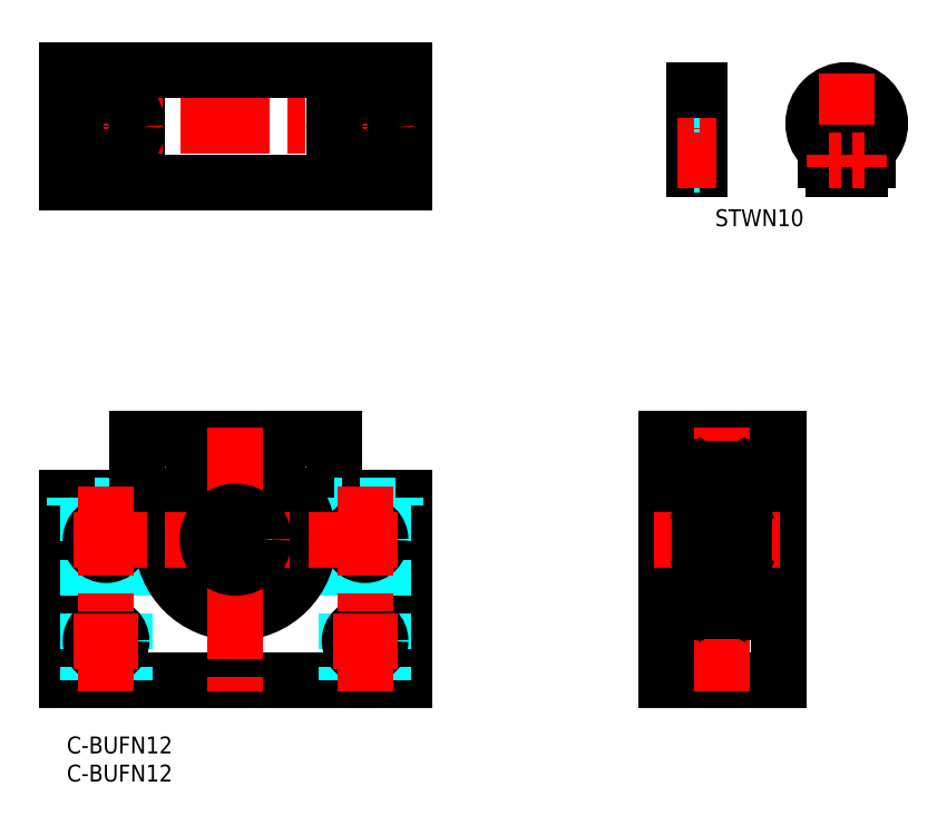
<metadata>
{"format":"dxf","ext":"dxf","renderer":"ezdxf+matplotlib","layout":"modelspace","background":"white","min_lineweight":24,"dpi":150}
</metadata>
<code>
0
SECTION
2
ENTITIES
0
INSERT
8
MSM_CONTINUOUS
2
*U2
10
0
20
0
30
0
0
INSERT
8
MSM_CONTINUOUS
2
*U3
10
0
20
0
30
0
0
CIRCLE
8
MSM_CONTINUOUS
10
140.7
20
102.3
30
0
40
0.6
0
ARC
8
MSM_CONTINUOUS
10
140.9
20
102.3
30
0
40
1.5
50
270
51
8.651e-06
0
ARC
8
MSM_CONTINUOUS
10
138.6
20
108.5
30
0
40
4.65
50
276.2
51
263.8
0
LINE
8
MSM_CENTER
10
146.2
20
108.5
30
0
11
130.9
21
108.5
31
0
0
ARC
8
MSM_CONTINUOUS
10
138.6
20
109
30
0
40
5.95
50
315.3
51
224.7
0
ARC
8
MSM_CONTINUOUS
10
143.9
20
103.8
30
0
40
1.5
50
135.3
51
180
0
LINE
8
MSM_CONTINUOUS
10
142.4
20
103.8
30
0
11
142.4
21
102.3
31
0
0
LINE
8
MSM_CONTINUOUS
10
111.4
20
114.9
30
0
11
111.4
21
100.8
31
0
0
LINE
8
MSM_CONTINUOUS
10
112.4
20
114.9
30
0
11
112.4
21
100.8
31
0
0
LINE
8
MSM_CENTER
10
138.6
20
117.9
30
0
11
138.6
21
97.85
31
0
0
ARC
8
MSM_CONTINUOUS
10
136.3
20
102.3
30
0
40
1.5
50
180
51
270
0
LINE
8
MSM_CONTINUOUS
10
140.9
20
100.8
30
0
11
139.1
21
100.8
31
0
0
LINE
8
MSM_CONTINUOUS
10
139.1
20
103.1
30
0
11
139.1
21
103.1
31
0
0
LINE
8
MSM_CONTINUOUS
10
139.1
20
102.4
30
0
11
139.1
21
102.4
31
0
0
LINE
8
MSM_CONTINUOUS
10
139.1
20
103.9
30
0
11
139.1
21
100.8
31
0
0
CIRCLE
8
MSM_CONTINUOUS
10
136.4
20
102.3
30
0
40
0.6
0
LINE
8
MSM_CONTINUOUS
10
138.1
20
100.8
30
0
11
136.3
21
100.8
31
0
0
LINE
8
MSM_CONTINUOUS
10
138.1
20
103.9
30
0
11
138.1
21
100.8
31
0
0
ARC
8
MSM_CONTINUOUS
10
133.3
20
103.8
30
0
40
1.5
50
360
51
44.65
0
LINE
8
MSM_CONTINUOUS
10
134.8
20
103.8
30
0
11
134.8
21
102.3
31
0
0
LINE
8
MSM_DASHED
10
111.4
20
103.8
30
0
11
112.4
21
103.8
31
0
0
LINE
8
MSM_CONTINUOUS
10
111.4
20
100.8
30
0
11
112.4
21
100.8
31
0
0
LINE
8
MSM_CENTER
10
108.4
20
108.5
30
0
11
115.4
21
108.5
31
0
0
LINE
8
MSM_DASHED
10
111.4
20
113.1
30
0
11
112.4
21
113.1
31
0
0
LINE
8
MSM_CONTINUOUS
10
111.4
20
114.9
30
0
11
112.4
21
114.9
31
0
0
LINE
8
MSM_CONTINUOUS
10
0
20
10
30
0
11
60
21
10
31
0
0
LINE
8
MSM_CONTINUOUS
10
0
20
42.5
30
0
11
12.5
21
42.5
31
0
0
LINE
8
MSM_DASHED
10
1.5
20
41
30
0
11
12.5
21
41
31
0
0
LINE
8
MSM_CONTINUOUS
10
47.5
20
42.5
30
0
11
60
21
42.5
31
0
0
LINE
8
MSM_CONTINUOUS
10
60
20
10
30
0
11
60
21
42.5
31
0
0
LINE
8
MSM_CONTINUOUS
10
47.5
20
53
30
0
11
12.5
21
53
31
0
0
LINE
8
MSM_CONTINUOUS
10
0
20
42.5
30
0
11
0
21
10
31
0
0
LINE
8
MSM_DASHED
10
12.5
20
42.5
30
0
11
12.5
21
41
31
0
0
LINE
8
MSM_DASHED
10
1.5
20
42.5
30
0
11
1.5
21
41
31
0
0
LINE
8
MSM_DASHED
10
10.3
20
41
30
0
11
10.3
21
10
31
0
0
LINE
8
MSM_DASHED
10
3.7
20
41
30
0
11
3.7
21
10
31
0
0
LINE
8
MSM_CONTINUOUS
10
12.5
20
53
30
0
11
12.5
21
42.5
31
0
0
LINE
8
MSM_CONTINUOUS
10
47.5
20
53
30
0
11
47.5
21
42.5
31
0
0
LINE
8
MSM_DASHED
10
58.5
20
41
30
0
11
47.5
21
41
31
0
0
LINE
8
MSM_DASHED
10
47.5
20
42.5
30
0
11
47.5
21
41
31
0
0
LINE
8
MSM_DASHED
10
58.5
20
42.5
30
0
11
58.5
21
41
31
0
0
LINE
8
MSM_DASHED
10
49.7
20
41
30
0
11
49.7
21
10
31
0
0
LINE
8
MSM_DASHED
10
56.3
20
41
30
0
11
56.3
21
10
31
0
0
CIRCLE
8
MSM_CONTINUOUS
10
30
20
35
30
0
40
13
0
CIRCLE
8
MSM_CONTINUOUS
10
7
20
35
30
0
40
2.75
0
CIRCLE
8
MSM_CONTINUOUS
10
7
20
17
30
0
40
2.75
0
CIRCLE
8
MSM_CONTINUOUS
10
53
20
35
30
0
40
2.75
0
CIRCLE
8
MSM_CONTINUOUS
10
53
20
17
30
0
40
2.75
0
LINE
8
MSM_CONTINUOUS
10
106.4
20
10
30
0
11
126.4
21
10
31
0
0
LINE
8
MSM_CONTINUOUS
10
106.4
20
10
30
0
11
106.4
21
53
31
0
0
LINE
8
MSM_CONTINUOUS
10
106.4
20
53
30
0
11
126.4
21
53
31
0
0
LINE
8
MSM_CONTINUOUS
10
126.4
20
53
30
0
11
126.4
21
10
31
0
0
LINE
8
MSM_CONTINUOUS
10
106.4
20
48
30
0
11
126.4
21
48
31
0
0
LINE
8
MSM_CONTINUOUS
10
106.4
20
22
30
0
11
126.4
21
22
31
0
0
LINE
8
MSM_CENTER
10
116.4
20
8
30
0
11
116.4
21
55
31
0
0
LINE
8
MSM_CENTER
10
7
20
44.5
30
0
11
7
21
8
31
0
0
LINE
8
MSM_CENTER
10
30
20
55
30
0
11
30
21
8
31
0
0
LINE
8
MSM_CENTER
10
58.75
20
35
30
0
11
1.25
21
35
31
0
0
LINE
8
MSM_CENTER
10
53
20
44.5
30
0
11
53
21
8
31
0
0
LINE
8
MSM_CENTER
10
104.4
20
35
30
0
11
128.4
21
35
31
0
0
LINE
8
MSM_CENTER
10
58.75
20
17
30
0
11
47.25
21
17
31
0
0
LINE
8
MSM_CONTINUOUS
10
112.4
20
47.7
30
0
11
112.4
21
22.3
31
0
0
LINE
8
MSM_CONTINUOUS
10
120.4
20
47.7
30
0
11
120.4
21
22.3
31
0
0
LINE
8
MSM_CONTINUOUS
10
112.7
20
30
30
0
11
120.1
21
30
31
0
0
CIRCLE
8
MSM_CONTINUOUS
10
116.4
20
26.1
30
0
40
2.381
0
ARC
8
MSM_CONTINUOUS
10
112.7
20
22.3
30
0
40
0.3
50
180
51
270
0
ARC
8
MSM_CONTINUOUS
10
112.7
20
29.7
30
0
40
0.3
50
90
51
180
0
ARC
8
MSM_CONTINUOUS
10
120.1
20
22.3
30
0
40
0.3
50
270
51
0
0
ARC
8
MSM_CONTINUOUS
10
120.1
20
29.7
30
0
40
0.3
50
0
51
90
0
LINE
8
MSM_CONTINUOUS
10
112.7
20
40
30
0
11
120.1
21
40
31
0
0
CIRCLE
8
MSM_CONTINUOUS
10
116.4
20
43.9
30
0
40
2.381
0
LINE
8
MSM_CONTINUOUS
10
113.6
20
45.38
30
0
11
113
21
45.01
31
0
0
LINE
8
MSM_CONTINUOUS
10
113.4
20
45.5
30
0
11
112.8
21
45.12
31
0
0
ARC
8
MSM_CONTINUOUS
10
112.7
20
40.3
30
0
40
0.3
50
180
51
270
0
LINE
8
MSM_CONTINUOUS
10
113
20
42.4
30
0
11
114.6
21
42.4
31
0
0
LINE
8
MSM_CONTINUOUS
10
113.4
20
42.3
30
0
11
113
21
42.3
31
0
0
LINE
8
MSM_CONTINUOUS
10
113
20
42.1
30
0
11
113.4
21
42.1
31
0
0
LINE
8
MSM_CONTINUOUS
10
113.4
20
42.1
30
0
11
113.4
21
42.3
31
0
0
ARC
8
MSM_CONTINUOUS
10
113.8
20
42.3
30
0
40
0.1
50
90
51
160
0
LINE
8
MSM_CONTINUOUS
10
112.5
20
41.95
30
0
11
112.9
21
41.95
31
0
0
ARC
8
MSM_CONTINUOUS
10
113
20
42.3
30
0
40
0.2
50
180
51
270
0
LINE
8
MSM_CONTINUOUS
10
113.2
20
41.65
30
0
11
113.3
21
41.65
31
0
0
ARC
8
MSM_CONTINUOUS
10
113.3
20
41.85
30
0
40
0.2
50
270
51
340
0
ARC
8
MSM_CONTINUOUS
10
113.2
20
41.85
30
0
40
0.2
50
220
51
270
0
LINE
8
MSM_CONTINUOUS
10
113.5
20
41.78
30
0
11
113.7
21
42.33
31
0
0
ARC
8
MSM_CONTINUOUS
10
112.5
20
41.85
30
0
40
0.1
50
90
51
180.8
0
LINE
8
MSM_CONTINUOUS
10
112.9
20
41.95
30
0
11
113.1
21
41.72
31
0
0
LINE
8
MSM_CONTINUOUS
10
112.8
20
45.12
30
0
11
112.8
21
42.3
31
0
0
LINE
8
MSM_CONTINUOUS
10
113
20
45.01
30
0
11
113
21
42.3
31
0
0
LINE
8
MSM_CONTINUOUS
10
113.7
20
45.4
30
0
11
114.6
21
45.4
31
0
0
ARC
8
MSM_CONTINUOUS
10
112.7
20
47.7
30
0
40
0.3
50
90
51
180
0
ARC
8
MSM_CONTINUOUS
10
113.3
20
46.1
30
0
40
0.3
50
4.935
51
140.1
0
ARC
8
MSM_CONTINUOUS
10
113.3
20
46.1
30
0
40
0.1
50
3.102
51
140
0
LINE
8
MSM_CONTINUOUS
10
112.5
20
46.1
30
0
11
112.9
21
46.1
31
0
0
LINE
8
MSM_CONTINUOUS
10
112.9
20
46.09
30
0
11
113
21
46.29
31
0
0
ARC
8
MSM_CONTINUOUS
10
112.5
20
46.2
30
0
40
0.1
50
180
51
270
0
LINE
8
MSM_CONTINUOUS
10
113
20
45.67
30
0
11
113.2
21
45.82
31
0
0
LINE
8
MSM_CONTINUOUS
10
113.2
20
45.82
30
0
11
113
21
45.96
31
0
0
LINE
8
MSM_CONTINUOUS
10
113.6
20
45.75
30
0
11
113.6
21
45.38
31
0
0
ARC
8
MSM_CONTINUOUS
10
113.7
20
45.5
30
0
40
0.1
50
184.9
51
270
0
LINE
8
MSM_CONTINUOUS
10
113
20
45.67
30
0
11
112.9
21
45.82
31
0
0
LINE
8
MSM_CONTINUOUS
10
113
20
45.96
30
0
11
113.2
21
46.16
31
0
0
LINE
8
MSM_CONTINUOUS
10
113.4
20
46.1
30
0
11
113.4
21
45.5
31
0
0
LINE
8
MSM_CONTINUOUS
10
113.6
20
46.12
30
0
11
113.6
21
45.49
31
0
0
ARC
8
MSM_CONTINUOUS
10
113
20
45.96
30
0
40
0.2
50
140.1
51
225
0
ARC
8
MSM_CONTINUOUS
10
120.1
20
40.3
30
0
40
0.3
50
270
51
0
0
ARC
8
MSM_CONTINUOUS
10
120.1
20
47.7
30
0
40
0.3
50
0
51
90
0
LINE
8
MSM_CONTINUOUS
10
119.5
20
42.3
30
0
11
119.9
21
42.3
31
0
0
LINE
8
MSM_CONTINUOUS
10
119.9
20
42.1
30
0
11
119.5
21
42.1
31
0
0
LINE
8
MSM_CONTINUOUS
10
119.5
20
42.1
30
0
11
119.5
21
42.3
31
0
0
ARC
8
MSM_CONTINUOUS
10
119.1
20
42.3
30
0
40
0.1
50
20.01
51
90
0
LINE
8
MSM_CONTINUOUS
10
120.3
20
41.95
30
0
11
120
21
41.95
31
0
0
ARC
8
MSM_CONTINUOUS
10
119.9
20
42.3
30
0
40
0.2
50
270
51
0
0
LINE
8
MSM_CONTINUOUS
10
119.6
20
41.65
30
0
11
119.5
21
41.65
31
0
0
ARC
8
MSM_CONTINUOUS
10
119.5
20
41.85
30
0
40
0.2
50
200
51
270
0
ARC
8
MSM_CONTINUOUS
10
119.6
20
41.85
30
0
40
0.2
50
270
51
320
0
LINE
8
MSM_CONTINUOUS
10
119.3
20
41.78
30
0
11
119.1
21
42.33
31
0
0
ARC
8
MSM_CONTINUOUS
10
120.3
20
41.85
30
0
40
0.1
50
359.2
51
90
0
LINE
8
MSM_CONTINUOUS
10
120
20
41.95
30
0
11
119.8
21
41.72
31
0
0
LINE
8
MSM_CONTINUOUS
10
119.1
20
45.4
30
0
11
118.3
21
45.4
31
0
0
ARC
8
MSM_CONTINUOUS
10
119.6
20
46.1
30
0
40
0.3
50
39.86
51
175.1
0
ARC
8
MSM_CONTINUOUS
10
119.6
20
46.1
30
0
40
0.1
50
40.05
51
176.9
0
LINE
8
MSM_CONTINUOUS
10
120.3
20
46.1
30
0
11
120
21
46.1
31
0
0
LINE
8
MSM_CONTINUOUS
10
120
20
46.09
30
0
11
119.8
21
46.29
31
0
0
ARC
8
MSM_CONTINUOUS
10
120.3
20
46.2
30
0
40
0.1
50
270
51
0
0
LINE
8
MSM_CONTINUOUS
10
119.8
20
45.67
30
0
11
119.7
21
45.82
31
0
0
ARC
8
MSM_CONTINUOUS
10
119.1
20
45.5
30
0
40
0.1
50
270
51
355.1
0
LINE
8
MSM_CONTINUOUS
10
119.8
20
45.67
30
0
11
120
21
45.82
31
0
0
LINE
8
MSM_CONTINUOUS
10
119.8
20
45.96
30
0
11
119.7
21
46.16
31
0
0
LINE
8
MSM_CONTINUOUS
10
119.3
20
46.12
30
0
11
119.2
21
45.49
31
0
0
ARC
8
MSM_CONTINUOUS
10
119.8
20
45.96
30
0
40
0.2
50
315
51
39.86
0
LINE
8
MSM_CONTINUOUS
10
120.1
20
45.12
30
0
11
120.1
21
42.3
31
0
0
LINE
8
MSM_CONTINUOUS
10
119.9
20
42.4
30
0
11
118.3
21
42.4
31
0
0
LINE
8
MSM_CONTINUOUS
10
119.4
20
45.5
30
0
11
120.1
21
45.12
31
0
0
LINE
8
MSM_CONTINUOUS
10
119.5
20
46.1
30
0
11
119.4
21
45.5
31
0
0
LINE
8
MSM_CONTINUOUS
10
119.2
20
45.75
30
0
11
119.2
21
45.38
31
0
0
LINE
8
MSM_CONTINUOUS
10
119.9
20
45.01
30
0
11
119.9
21
42.3
31
0
0
LINE
8
MSM_CONTINUOUS
10
119.2
20
45.38
30
0
11
119.9
21
45.01
31
0
0
LINE
8
MSM_CONTINUOUS
10
119.7
20
45.82
30
0
11
119.8
21
45.96
31
0
0
LINE
8
MSM_CONTINUOUS
10
113.4
20
27.7
30
0
11
113
21
27.7
31
0
0
LINE
8
MSM_CONTINUOUS
10
113
20
27.9
30
0
11
113.4
21
27.9
31
0
0
LINE
8
MSM_CONTINUOUS
10
113.4
20
27.9
30
0
11
113.4
21
27.7
31
0
0
ARC
8
MSM_CONTINUOUS
10
113.8
20
27.7
30
0
40
0.1
50
200
51
270
0
LINE
8
MSM_CONTINUOUS
10
112.5
20
28.05
30
0
11
112.9
21
28.05
31
0
0
ARC
8
MSM_CONTINUOUS
10
113
20
27.7
30
0
40
0.2
50
90
51
180
0
LINE
8
MSM_CONTINUOUS
10
113.2
20
28.35
30
0
11
113.3
21
28.35
31
0
0
ARC
8
MSM_CONTINUOUS
10
113.3
20
28.15
30
0
40
0.2
50
20.01
51
90
0
ARC
8
MSM_CONTINUOUS
10
113.2
20
28.15
30
0
40
0.2
50
90
51
140
0
LINE
8
MSM_CONTINUOUS
10
113.5
20
28.22
30
0
11
113.7
21
27.67
31
0
0
ARC
8
MSM_CONTINUOUS
10
112.5
20
28.15
30
0
40
0.1
50
179.2
51
270
0
LINE
8
MSM_CONTINUOUS
10
112.9
20
28.05
30
0
11
113.1
21
28.28
31
0
0
LINE
8
MSM_CONTINUOUS
10
113.7
20
24.6
30
0
11
114.6
21
24.6
31
0
0
ARC
8
MSM_CONTINUOUS
10
113.3
20
23.9
30
0
40
0.3
50
219.9
51
355.1
0
ARC
8
MSM_CONTINUOUS
10
113.3
20
23.9
30
0
40
0.1
50
220
51
356.9
0
LINE
8
MSM_CONTINUOUS
10
112.5
20
23.9
30
0
11
112.9
21
23.9
31
0
0
LINE
8
MSM_CONTINUOUS
10
112.9
20
23.91
30
0
11
113
21
23.71
31
0
0
ARC
8
MSM_CONTINUOUS
10
112.5
20
23.8
30
0
40
0.1
50
90
51
180
0
LINE
8
MSM_CONTINUOUS
10
113
20
24.33
30
0
11
113.2
21
24.18
31
0
0
ARC
8
MSM_CONTINUOUS
10
113.7
20
24.5
30
0
40
0.1
50
90
51
175.1
0
LINE
8
MSM_CONTINUOUS
10
113
20
24.33
30
0
11
112.9
21
24.18
31
0
0
LINE
8
MSM_CONTINUOUS
10
113
20
24.04
30
0
11
113.2
21
23.84
31
0
0
LINE
8
MSM_CONTINUOUS
10
113.6
20
23.88
30
0
11
113.6
21
24.51
31
0
0
ARC
8
MSM_CONTINUOUS
10
113
20
24.04
30
0
40
0.2
50
135
51
219.9
0
LINE
8
MSM_CONTINUOUS
10
112.8
20
24.88
30
0
11
112.8
21
27.7
31
0
0
LINE
8
MSM_CONTINUOUS
10
113
20
27.6
30
0
11
114.6
21
27.6
31
0
0
LINE
8
MSM_CONTINUOUS
10
113.4
20
24.5
30
0
11
112.8
21
24.88
31
0
0
LINE
8
MSM_CONTINUOUS
10
113.4
20
23.9
30
0
11
113.4
21
24.5
31
0
0
LINE
8
MSM_CONTINUOUS
10
113.6
20
24.25
30
0
11
113.6
21
24.62
31
0
0
LINE
8
MSM_CONTINUOUS
10
113
20
24.99
30
0
11
113
21
27.7
31
0
0
LINE
8
MSM_CONTINUOUS
10
113.6
20
24.62
30
0
11
113
21
24.99
31
0
0
LINE
8
MSM_CONTINUOUS
10
113.2
20
24.18
30
0
11
113
21
24.04
31
0
0
LINE
8
MSM_CONTINUOUS
10
119.5
20
27.7
30
0
11
119.9
21
27.7
31
0
0
LINE
8
MSM_CONTINUOUS
10
119.9
20
27.9
30
0
11
119.5
21
27.9
31
0
0
LINE
8
MSM_CONTINUOUS
10
119.5
20
27.9
30
0
11
119.5
21
27.7
31
0
0
ARC
8
MSM_CONTINUOUS
10
119.1
20
27.7
30
0
40
0.1
50
270
51
340
0
LINE
8
MSM_CONTINUOUS
10
120.3
20
28.05
30
0
11
120
21
28.05
31
0
0
ARC
8
MSM_CONTINUOUS
10
119.9
20
27.7
30
0
40
0.2
50
0
51
90
0
LINE
8
MSM_CONTINUOUS
10
119.6
20
28.35
30
0
11
119.5
21
28.35
31
0
0
ARC
8
MSM_CONTINUOUS
10
119.5
20
28.15
30
0
40
0.2
50
90
51
160
0
ARC
8
MSM_CONTINUOUS
10
119.6
20
28.15
30
0
40
0.2
50
39.98
51
90
0
LINE
8
MSM_CONTINUOUS
10
119.3
20
28.22
30
0
11
119.1
21
27.67
31
0
0
ARC
8
MSM_CONTINUOUS
10
120.3
20
28.15
30
0
40
0.1
50
270
51
0.8103
0
LINE
8
MSM_CONTINUOUS
10
120
20
28.05
30
0
11
119.8
21
28.28
31
0
0
LINE
8
MSM_CONTINUOUS
10
119.1
20
24.6
30
0
11
118.3
21
24.6
31
0
0
ARC
8
MSM_CONTINUOUS
10
119.6
20
23.9
30
0
40
0.3
50
184.9
51
320.1
0
ARC
8
MSM_CONTINUOUS
10
119.6
20
23.9
30
0
40
0.1
50
183.1
51
320
0
LINE
8
MSM_CONTINUOUS
10
120.3
20
23.9
30
0
11
120
21
23.9
31
0
0
LINE
8
MSM_CONTINUOUS
10
120
20
23.91
30
0
11
119.8
21
23.71
31
0
0
ARC
8
MSM_CONTINUOUS
10
120.3
20
23.8
30
0
40
0.1
50
0
51
90
0
LINE
8
MSM_CONTINUOUS
10
119.8
20
24.33
30
0
11
119.7
21
24.18
31
0
0
ARC
8
MSM_CONTINUOUS
10
119.1
20
24.5
30
0
40
0.1
50
4.935
51
90
0
LINE
8
MSM_CONTINUOUS
10
119.8
20
24.33
30
0
11
120
21
24.18
31
0
0
LINE
8
MSM_CONTINUOUS
10
119.8
20
24.04
30
0
11
119.7
21
23.84
31
0
0
LINE
8
MSM_CONTINUOUS
10
119.3
20
23.88
30
0
11
119.2
21
24.51
31
0
0
ARC
8
MSM_CONTINUOUS
10
119.8
20
24.04
30
0
40
0.2
50
320.1
51
45
0
LINE
8
MSM_CONTINUOUS
10
120.1
20
24.88
30
0
11
120.1
21
27.7
31
0
0
LINE
8
MSM_CONTINUOUS
10
119.9
20
27.6
30
0
11
118.3
21
27.6
31
0
0
LINE
8
MSM_CONTINUOUS
10
119.4
20
24.5
30
0
11
120.1
21
24.88
31
0
0
LINE
8
MSM_CONTINUOUS
10
119.5
20
23.9
30
0
11
119.4
21
24.5
31
0
0
LINE
8
MSM_CONTINUOUS
10
119.2
20
24.25
30
0
11
119.2
21
24.62
31
0
0
LINE
8
MSM_CONTINUOUS
10
119.9
20
24.99
30
0
11
119.9
21
27.7
31
0
0
LINE
8
MSM_CONTINUOUS
10
119.2
20
24.62
30
0
11
119.9
21
24.99
31
0
0
LINE
8
MSM_CONTINUOUS
10
119.7
20
24.18
30
0
11
119.8
21
24.04
31
0
0
LINE
8
MSM_CENTER
10
12.75
20
17
30
0
11
1.25
21
17
31
0
0
CIRCLE
8
MSM_CONTINUOUS
10
30
20
35
30
0
40
5
0
LINE
8
MSM_CONTINUOUS
10
0
20
118.5
30
0
11
0
21
98.5
31
0
0
LINE
8
MSM_CENTER
10
7
20
117
30
0
11
7
21
100
31
0
0
LINE
8
MSM_CONTINUOUS
10
12.5
20
118.5
30
0
11
12.5
21
98.5
31
0
0
LINE
8
MSM_CONTINUOUS
10
47.5
20
118.5
30
0
11
47.5
21
98.5
31
0
0
LINE
8
MSM_CENTER
10
30
20
121.5
30
0
11
30
21
95.5
31
0
0
LINE
8
MSM_CENTER
10
53
20
117
30
0
11
53
21
100
31
0
0
LINE
8
MSM_CONTINUOUS
10
60
20
118.5
30
0
11
60
21
98.5
31
0
0
LINE
8
MSM_CENTER
10
61.5
20
108.5
30
0
11
-1.5
21
108.5
31
0
0
LINE
8
MSM_CONTINUOUS
10
60
20
118.5
30
0
11
0
21
118.5
31
0
0
LINE
8
MSM_CONTINUOUS
10
60
20
98.5
30
0
11
0
21
98.5
31
0
0
CIRCLE
8
MSM_CONTINUOUS
10
7
20
108.5
30
0
40
3.3
0
CIRCLE
8
MSM_CONTINUOUS
10
7
20
108.5
30
0
40
5.5
0
CIRCLE
8
MSM_CONTINUOUS
10
53
20
108.5
30
0
40
3.3
0
CIRCLE
8
MSM_CONTINUOUS
10
53
20
108.5
30
0
40
5.5
0
LINE
8
MSM_DASHED
10
112.4
20
101.7
30
0
11
111.4
21
101.7
31
0
0
LINE
8
MSM_DASHED
10
112.4
20
102.9
30
0
11
111.4
21
102.9
31
0
0
INSERT
8
MSM_CONTINUOUS
2
*U5
10
0
20
0
30
0
0
LINE
8
MSM_CENTER
10
140.7
20
101.2
30
0
11
140.7
21
103.4
31
0
0
LINE
8
MSM_CENTER
10
141.8
20
102.3
30
0
11
139.6
21
102.3
31
0
0
LINE
8
MSM_CENTER
10
108.4
20
102.3
30
0
11
115.4
21
102.3
31
0
0
LINE
8
MSM_CENTER
10
137.5
20
102.3
30
0
11
135.3
21
102.3
31
0
0
LINE
8
MSM_CENTER
10
136.4
20
101.2
30
0
11
136.4
21
103.4
31
0
0
ENDSEC
0
EOF

</code>
